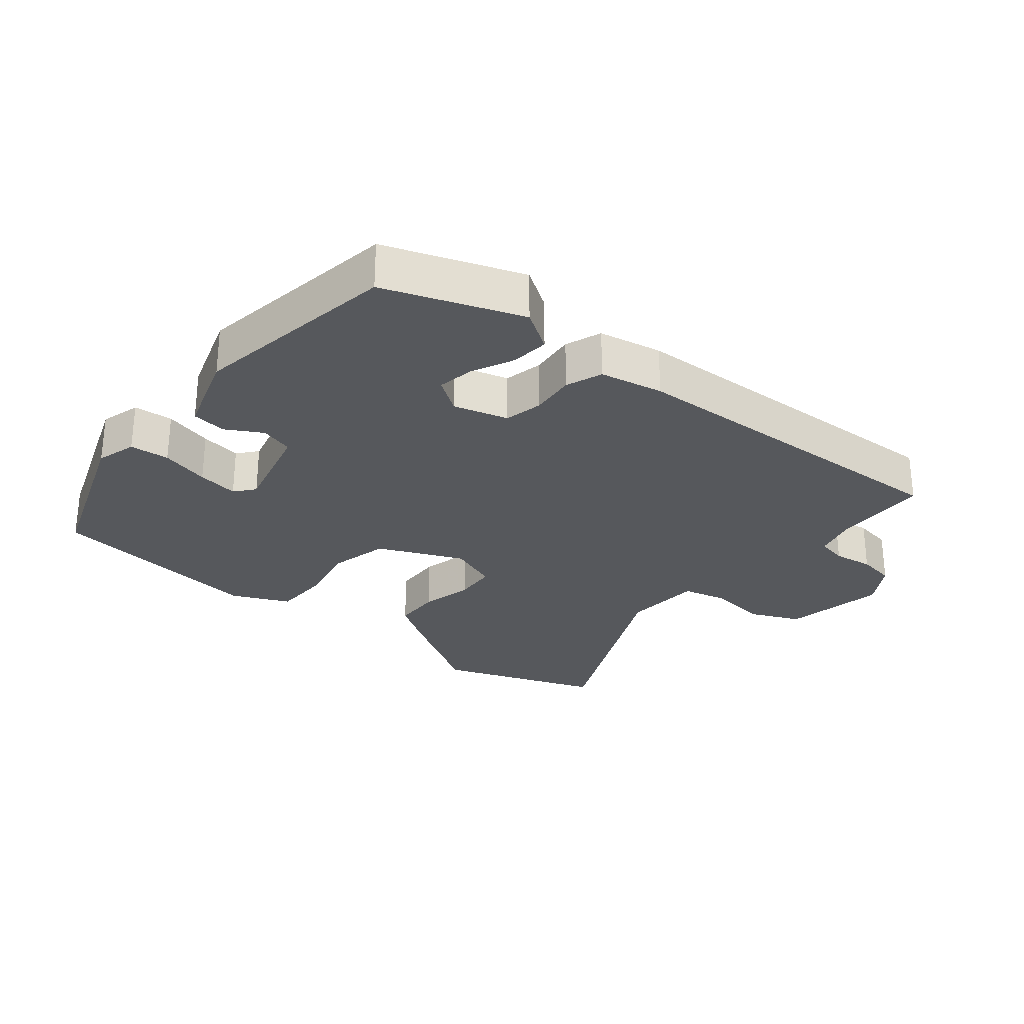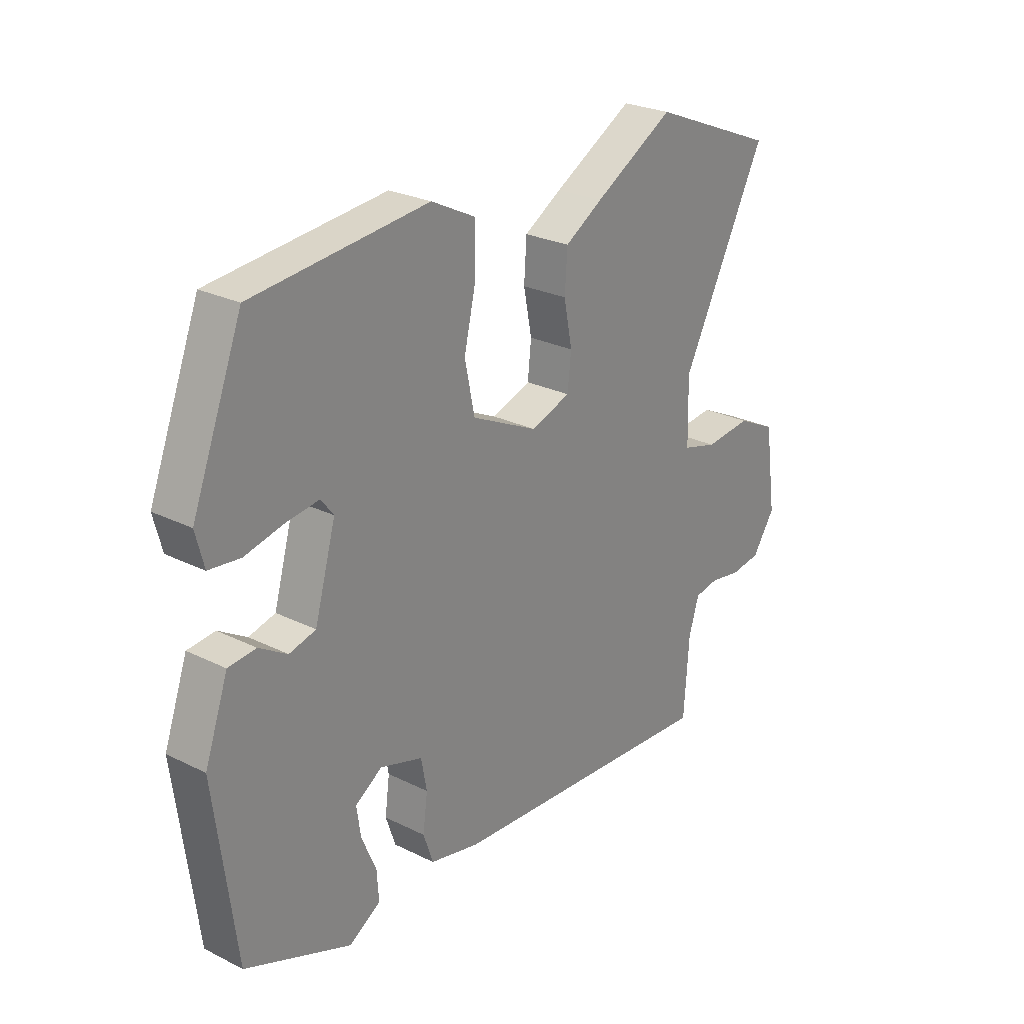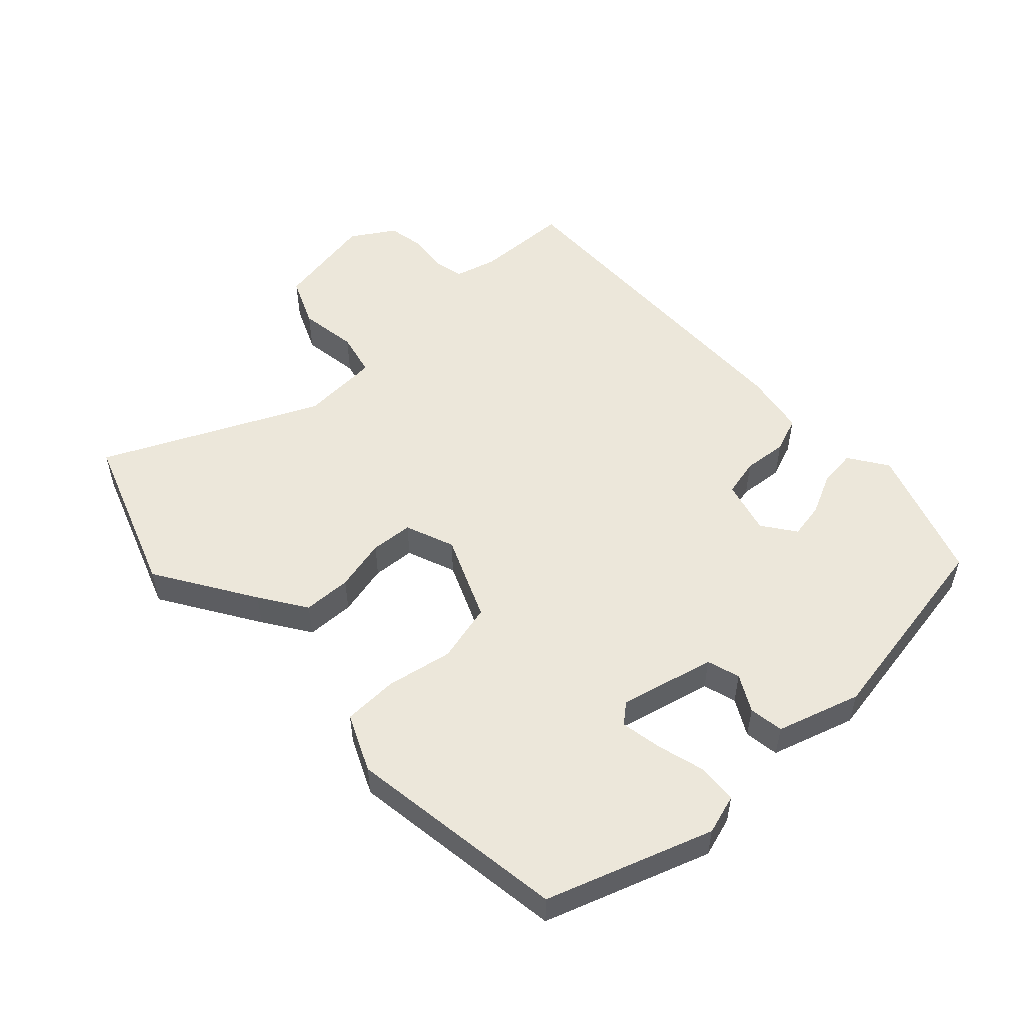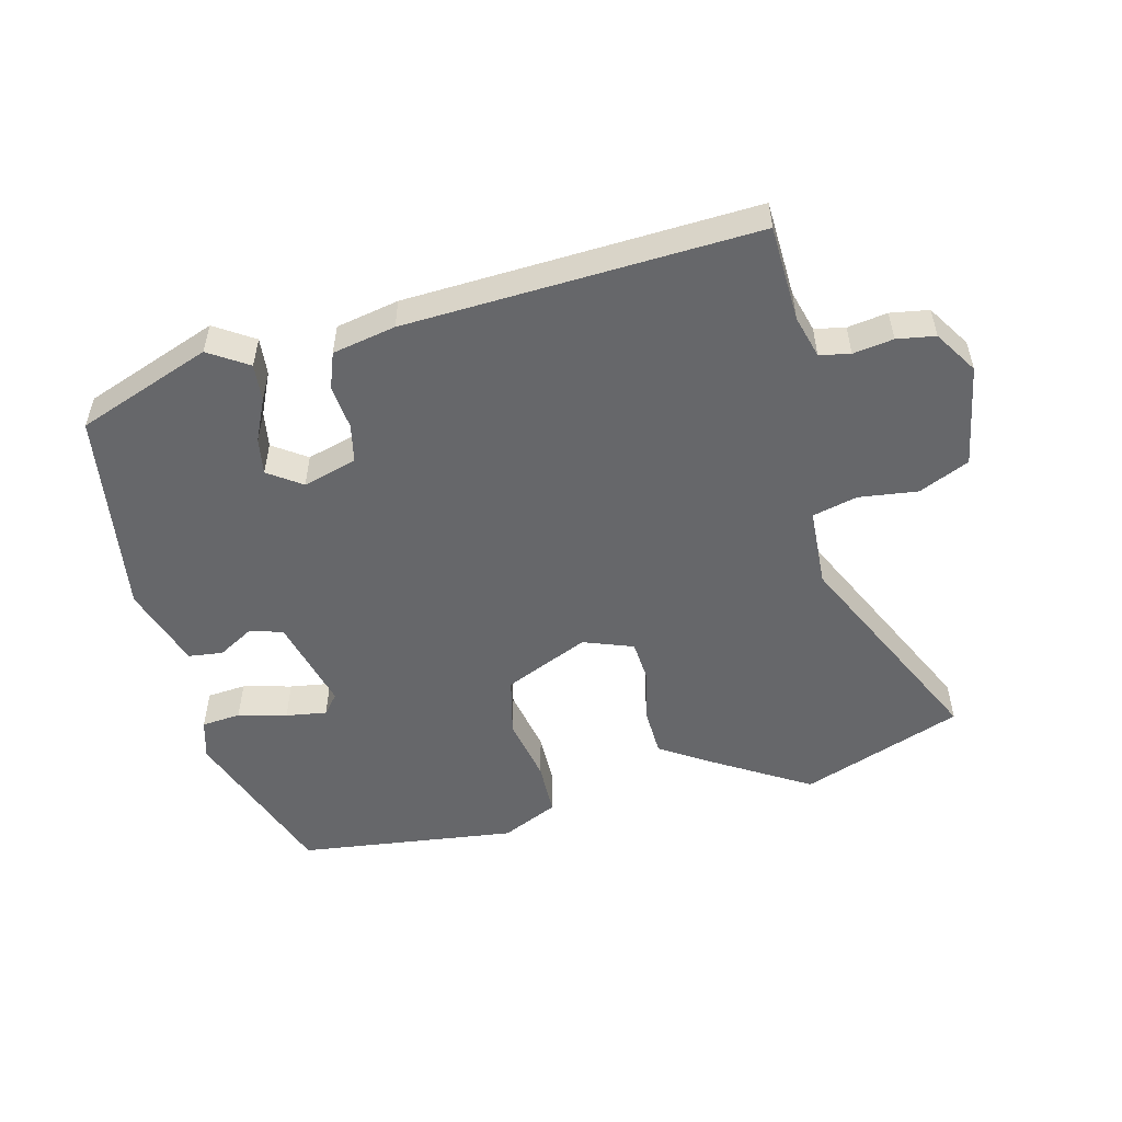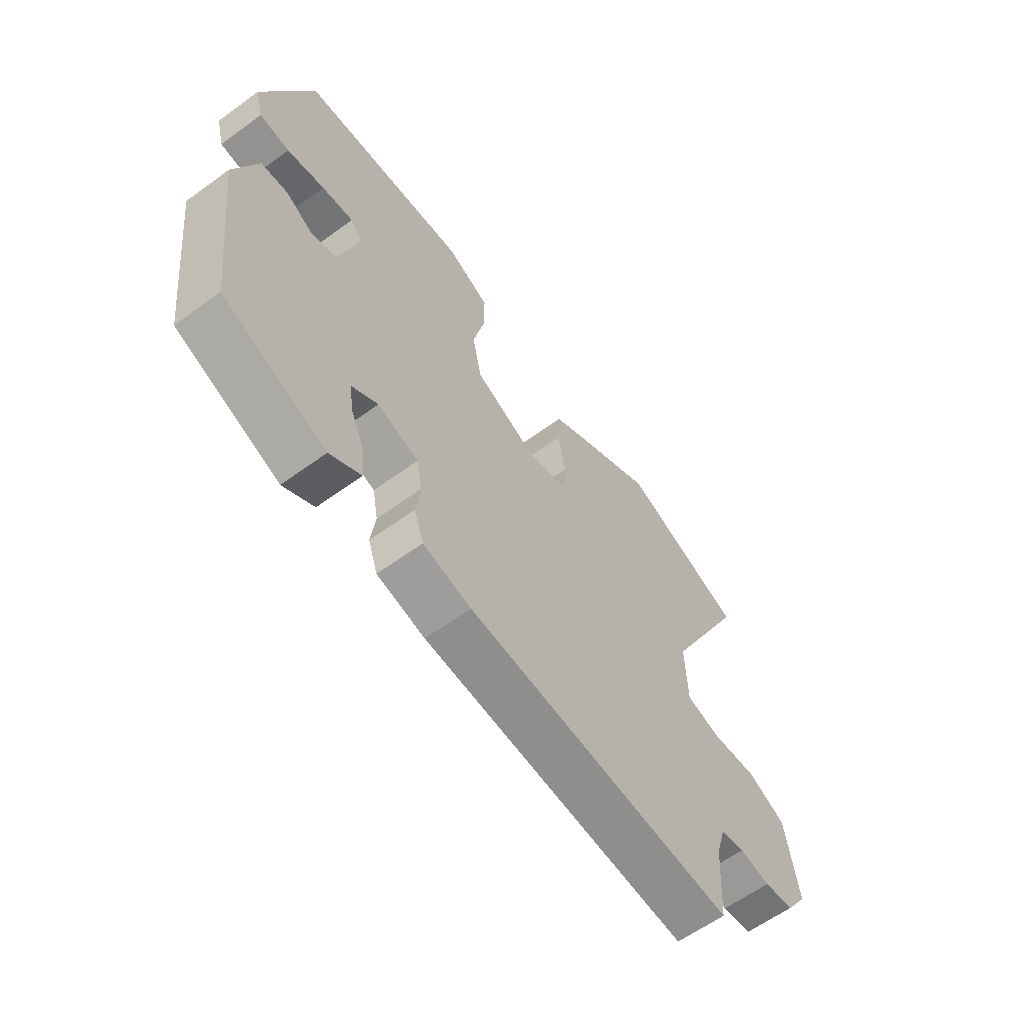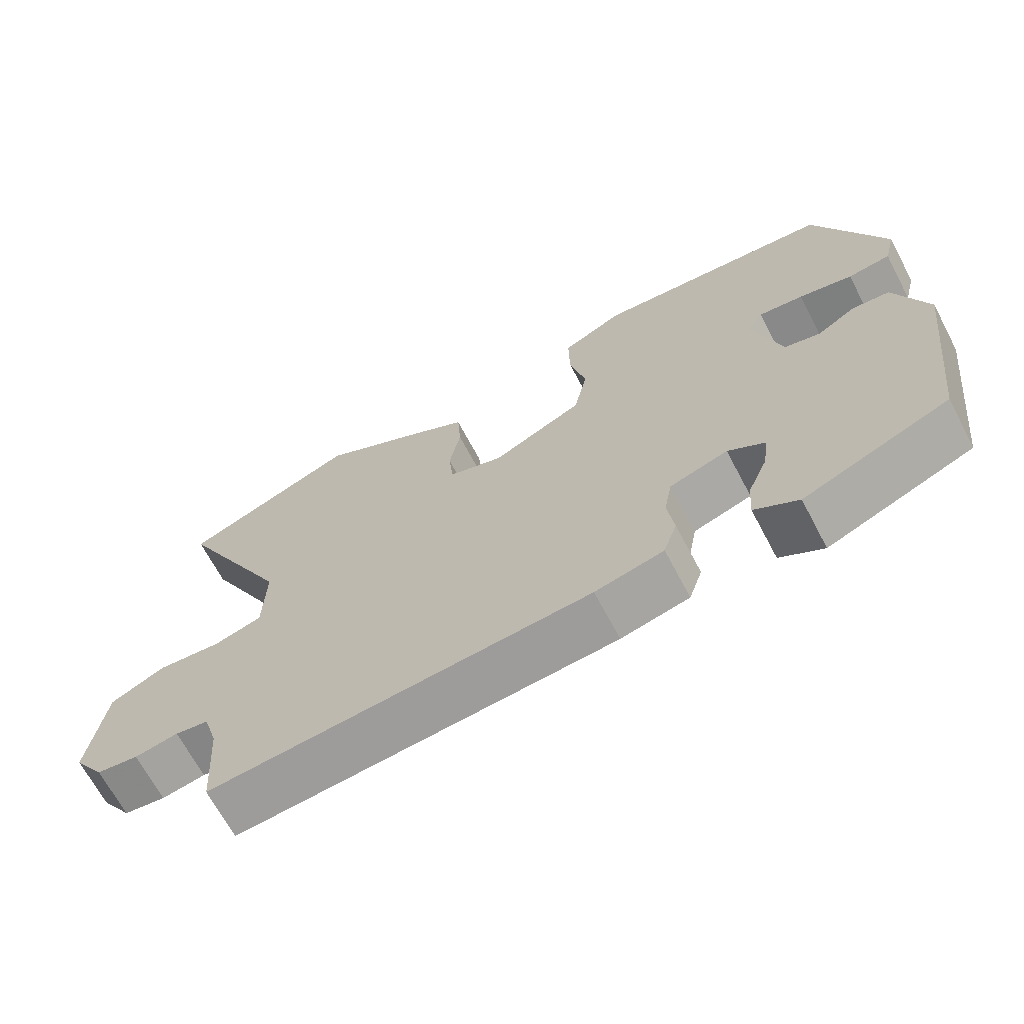
<metadata>
{"format":"obj","ext":"obj","renderer":"f3d","projection":"perspective","resolution":1024,"background":"white","views":[{"elev":-27.8,"azim":138.8,"up":"+Y"},{"elev":26.0,"azim":128.2,"up":"+Z"},{"elev":52.2,"azim":44.5,"up":"+Y"},{"elev":-52.2,"azim":-167.5,"up":"+Y"},{"elev":-61.7,"azim":126.5,"up":"+Z"},{"elev":-67.7,"azim":27.9,"up":"+Z"}]}
</metadata>
<code>
v -0.503 0.07 -0.491
v -0.513 0.07 -0.344
v -0.533 0.07 -0.279
v -0.58 0.07 -0.271
v -0.641 0.07 -0.282
v -0.7 0.07 -0.274
v -0.744 0.07 -0.209
v -0.721 0.07 -0.051
v -0.645 0.07 -0.014
v -0.554 0.07 -0.023
v -0.486 0.07 -0.004
v -0.483 0.07 0.118
v -0.648 0.07 0.44
v -0.403 0.07 0.539
v -0.248 0.07 0.451
v -0.175 0.07 0.407
v -0.17 0.07 0.333
v -0.186 0.07 0.252
v -0.179 0.07 0.187
v -0.102 0.07 0.161
v 0.026 0.07 0.222
v 0.045 0.07 0.314
v 0.022 0.07 0.414
v 0.021 0.07 0.498
v 0.107 0.07 0.541
v 0.444 0.07 0.508
v 0.541 0.07 0.26
v 0.525 0.07 0.198
v 0.465 0.07 0.191
v 0.39 0.07 0.208
v 0.327 0.07 0.216
v 0.303 0.07 0.185
v 0.344 0.07 0.041
v 0.395 0.07 0.028
v 0.449 0.07 0.061
v 0.502 0.07 0.056
v 0.547 0.07 -0.07
v 0.507 0.07 -0.388
v 0.303 0.07 -0.47
v 0.242 0.07 -0.433
v 0.246 0.07 -0.375
v 0.274 0.07 -0.31
v 0.282 0.07 -0.254
v 0.23 0.07 -0.22
v 0.148 0.07 -0.246
v 0.137 0.07 -0.305
v 0.146 0.07 -0.373
v 0.127 0.07 -0.429
v 0.031 0.07 -0.451
v -0.503 0 -0.491
v -0.513 0 -0.344
v -0.533 0 -0.279
v -0.58 0 -0.271
v -0.641 0 -0.282
v -0.7 0 -0.274
v -0.744 0 -0.209
v -0.721 0 -0.051
v -0.645 0 -0.014
v -0.554 0 -0.023
v -0.486 0 -0.004
v -0.483 0 0.118
v -0.648 0 0.44
v -0.403 0 0.539
v -0.248 0 0.451
v -0.175 0 0.407
v -0.17 0 0.333
v -0.186 0 0.252
v -0.179 0 0.187
v -0.102 0 0.161
v 0.026 0 0.222
v 0.045 0 0.314
v 0.022 0 0.414
v 0.021 0 0.498
v 0.107 0 0.541
v 0.444 0 0.508
v 0.541 0 0.26
v 0.525 0 0.198
v 0.465 0 0.191
v 0.39 0 0.208
v 0.327 0 0.216
v 0.303 0 0.185
v 0.344 0 0.041
v 0.395 0 0.028
v 0.449 0 0.061
v 0.502 0 0.056
v 0.547 0 -0.07
v 0.507 0 -0.388
v 0.303 0 -0.47
v 0.242 0 -0.433
v 0.246 0 -0.375
v 0.274 0 -0.31
v 0.282 0 -0.254
v 0.23 0 -0.22
v 0.148 0 -0.246
v 0.137 0 -0.305
v 0.146 0 -0.373
v 0.127 0 -0.429
v 0.031 0 -0.451
f 49 1 2
f 48 49 2
f 47 48 2
f 46 47 2
f 45 46 2 3
f 44 45 3 4
f 40 41 42
f 39 40 42
f 38 39 42
f 37 38 42
f 36 37 42
f 35 36 42
f 34 35 42 43
f 33 34 43 44
f 28 29 30
f 27 28 30
f 26 27 30
f 25 26 30
f 24 25 30
f 23 24 30
f 22 23 30
f 22 30 31
f 21 22 31 32
f 16 17 18
f 15 16 18
f 14 15 18
f 13 14 18
f 12 13 18
f 11 12 18 19
f 8 9 10
f 7 8 10
f 6 7 10
f 5 6 10
f 4 5 10
f 4 10 11
f 33 44 4
f 32 33 4
f 21 32 4
f 20 21 4
f 4 11 19 20
f 51 50 98
f 51 98 97
f 51 97 96
f 51 96 95
f 52 51 95 94
f 53 52 94 93
f 91 90 89
f 91 89 88
f 91 88 87
f 91 87 86
f 91 86 85
f 91 85 84
f 92 91 84 83
f 93 92 83 82
f 79 78 77
f 79 77 76
f 79 76 75
f 79 75 74
f 79 74 73
f 79 73 72
f 79 72 71
f 80 79 71
f 81 80 71 70
f 67 66 65
f 67 65 64
f 67 64 63
f 67 63 62
f 67 62 61
f 68 67 61 60
f 59 58 57
f 59 57 56
f 59 56 55
f 59 55 54
f 59 54 53
f 60 59 53
f 53 93 82
f 53 82 81
f 53 81 70
f 53 70 69
f 69 68 60 53
f 1 50 51 2
f 2 51 52 3
f 3 52 53 4
f 4 53 54 5
f 5 54 55 6
f 6 55 56 7
f 7 56 57 8
f 8 57 58 9
f 9 58 59 10
f 10 59 60 11
f 11 60 61 12
f 12 61 62 13
f 13 62 63 14
f 14 63 64 15
f 15 64 65 16
f 16 65 66 17
f 17 66 67 18
f 18 67 68 19
f 19 68 69 20
f 20 69 70 21
f 21 70 71 22
f 22 71 72 23
f 23 72 73 24
f 24 73 74 25
f 25 74 75 26
f 26 75 76 27
f 27 76 77 28
f 28 77 78 29
f 29 78 79 30
f 30 79 80 31
f 31 80 81 32
f 32 81 82 33
f 33 82 83 34
f 34 83 84 35
f 35 84 85 36
f 36 85 86 37
f 37 86 87 38
f 38 87 88 39
f 39 88 89 40
f 40 89 90 41
f 41 90 91 42
f 42 91 92 43
f 43 92 93 44
f 44 93 94 45
f 45 94 95 46
f 46 95 96 47
f 47 96 97 48
f 48 97 98 49
f 49 98 50 1

</code>
